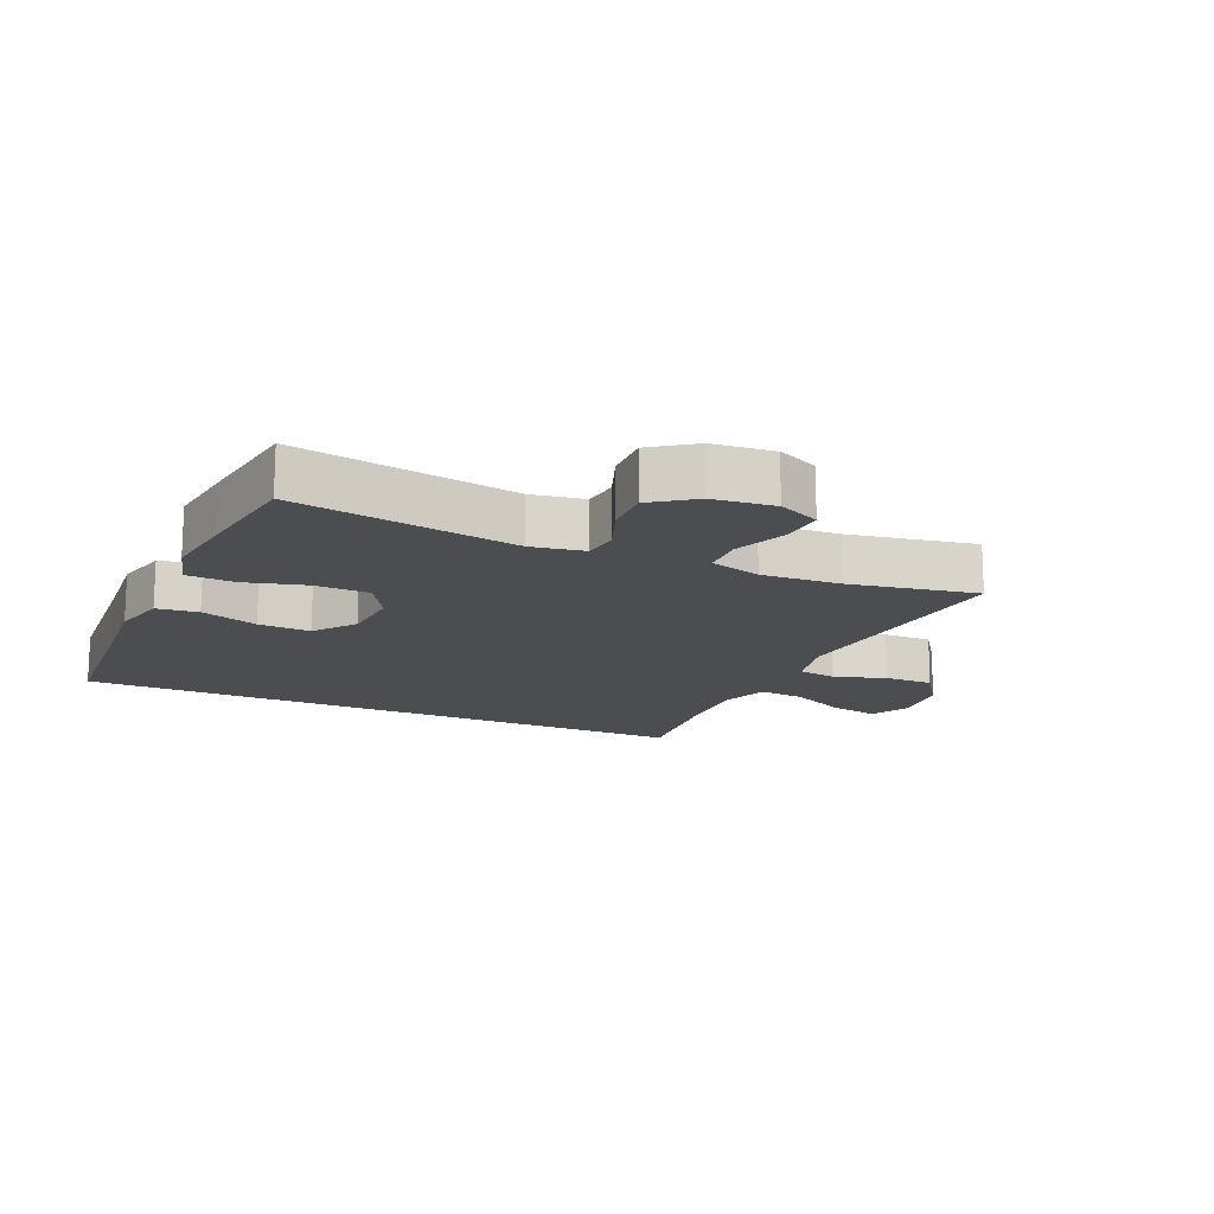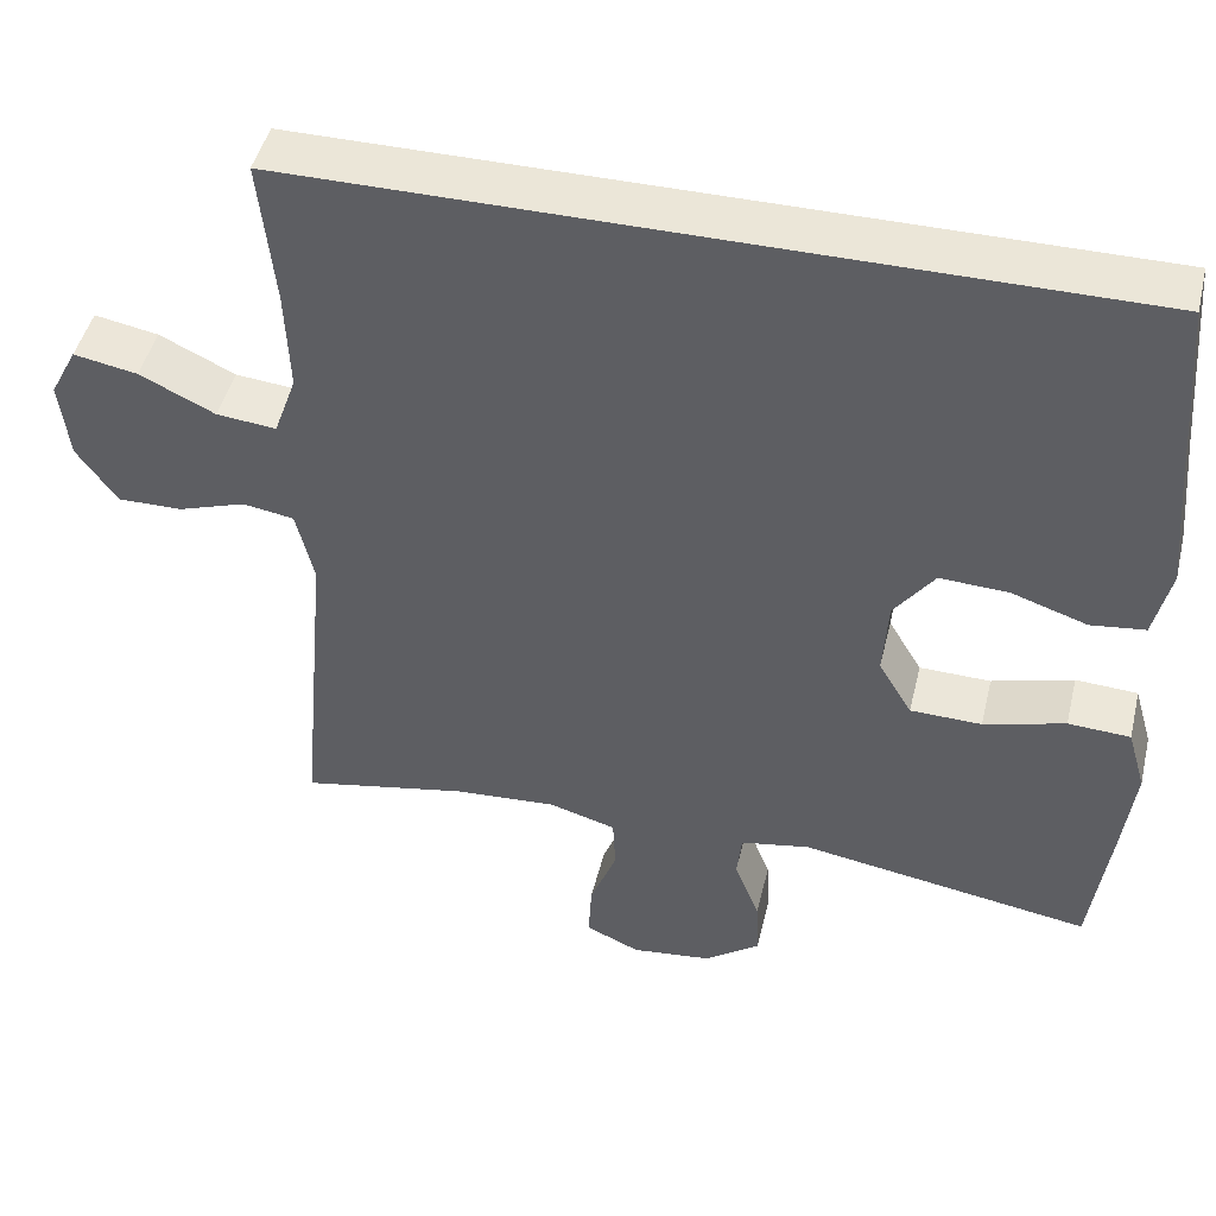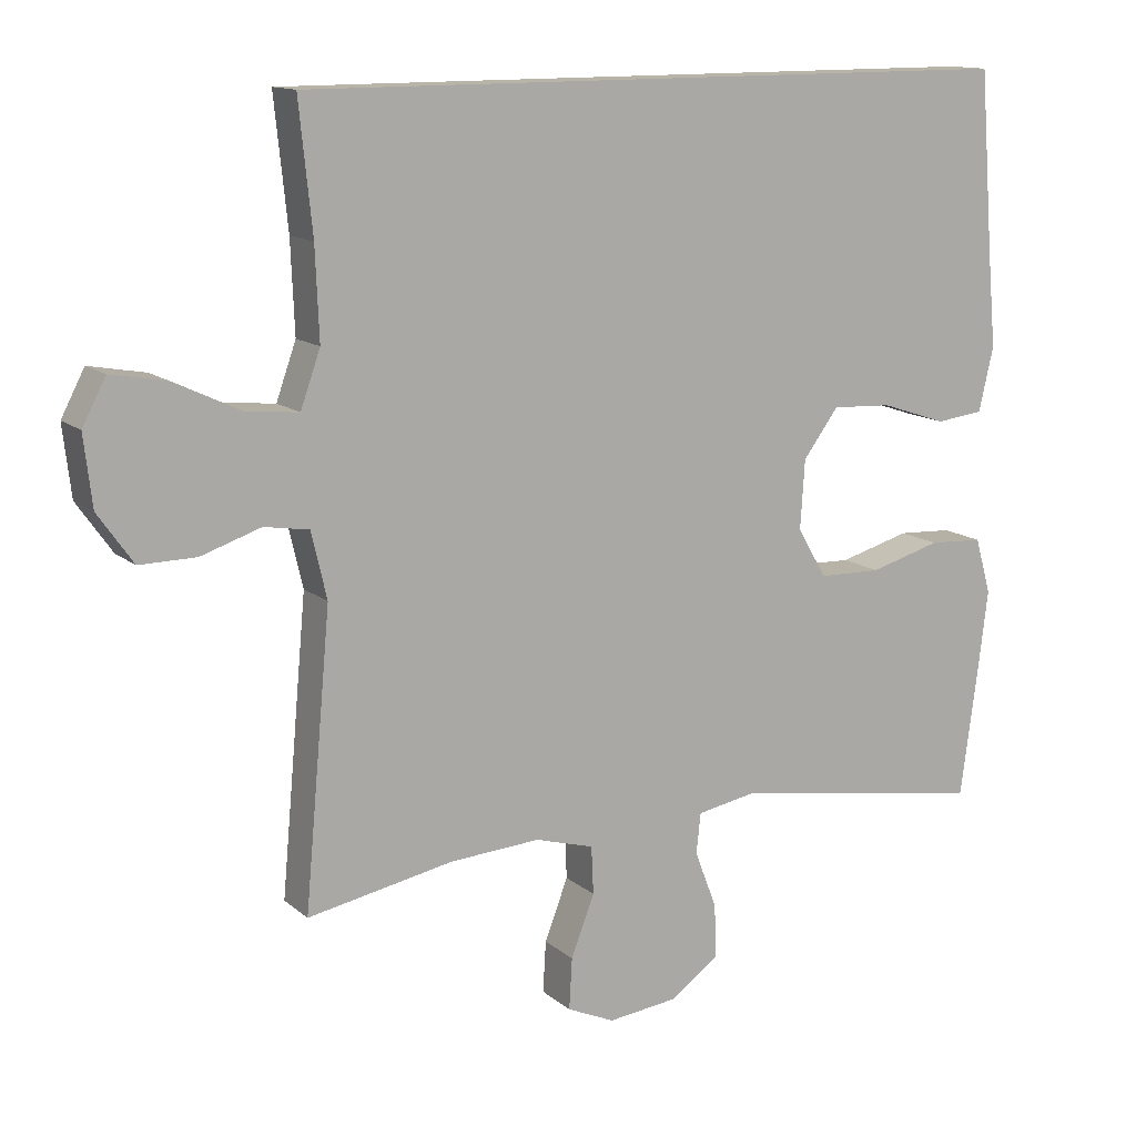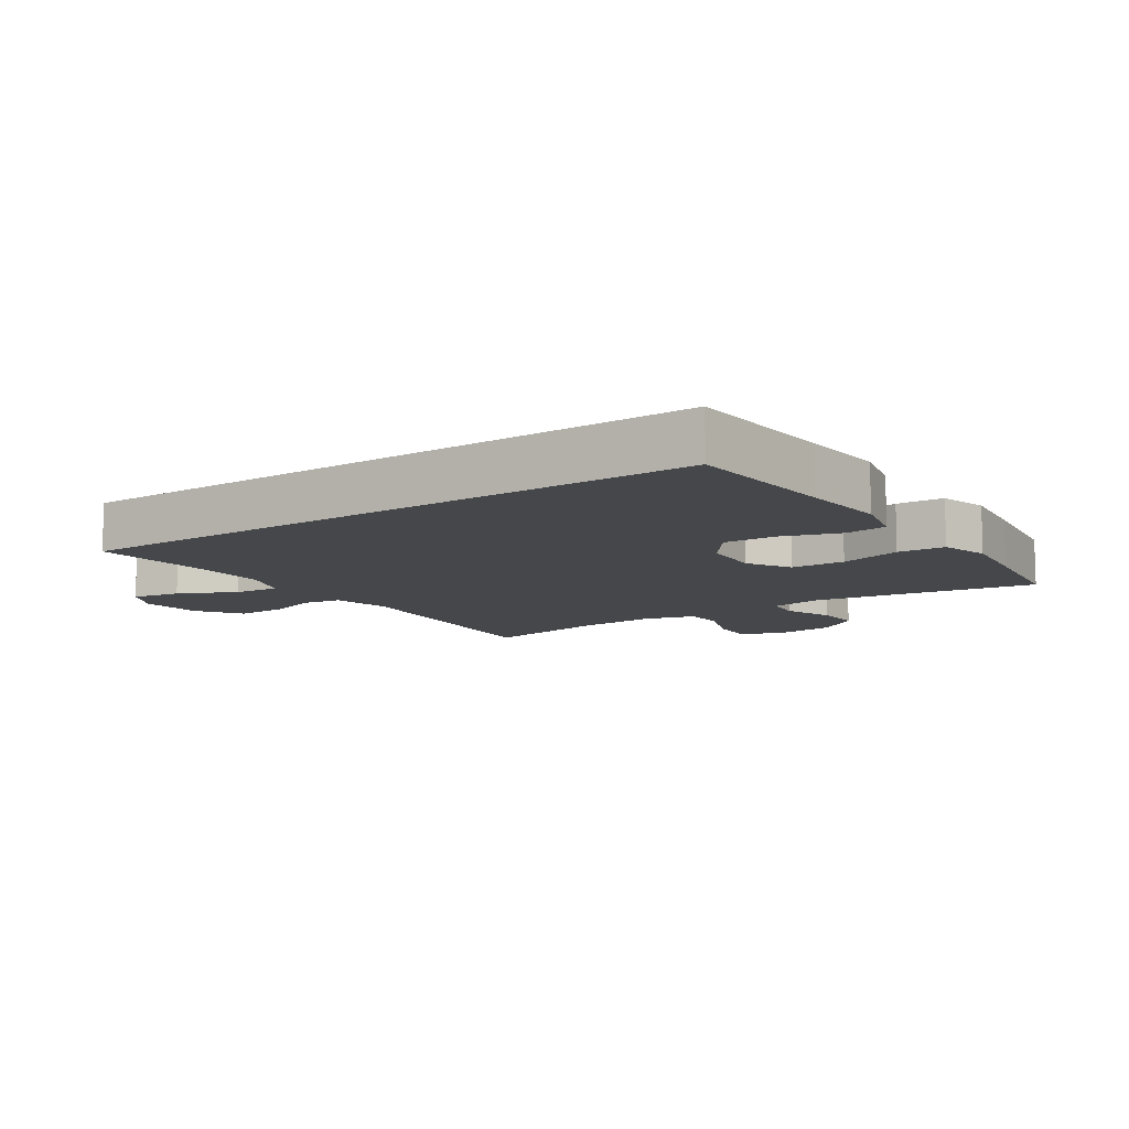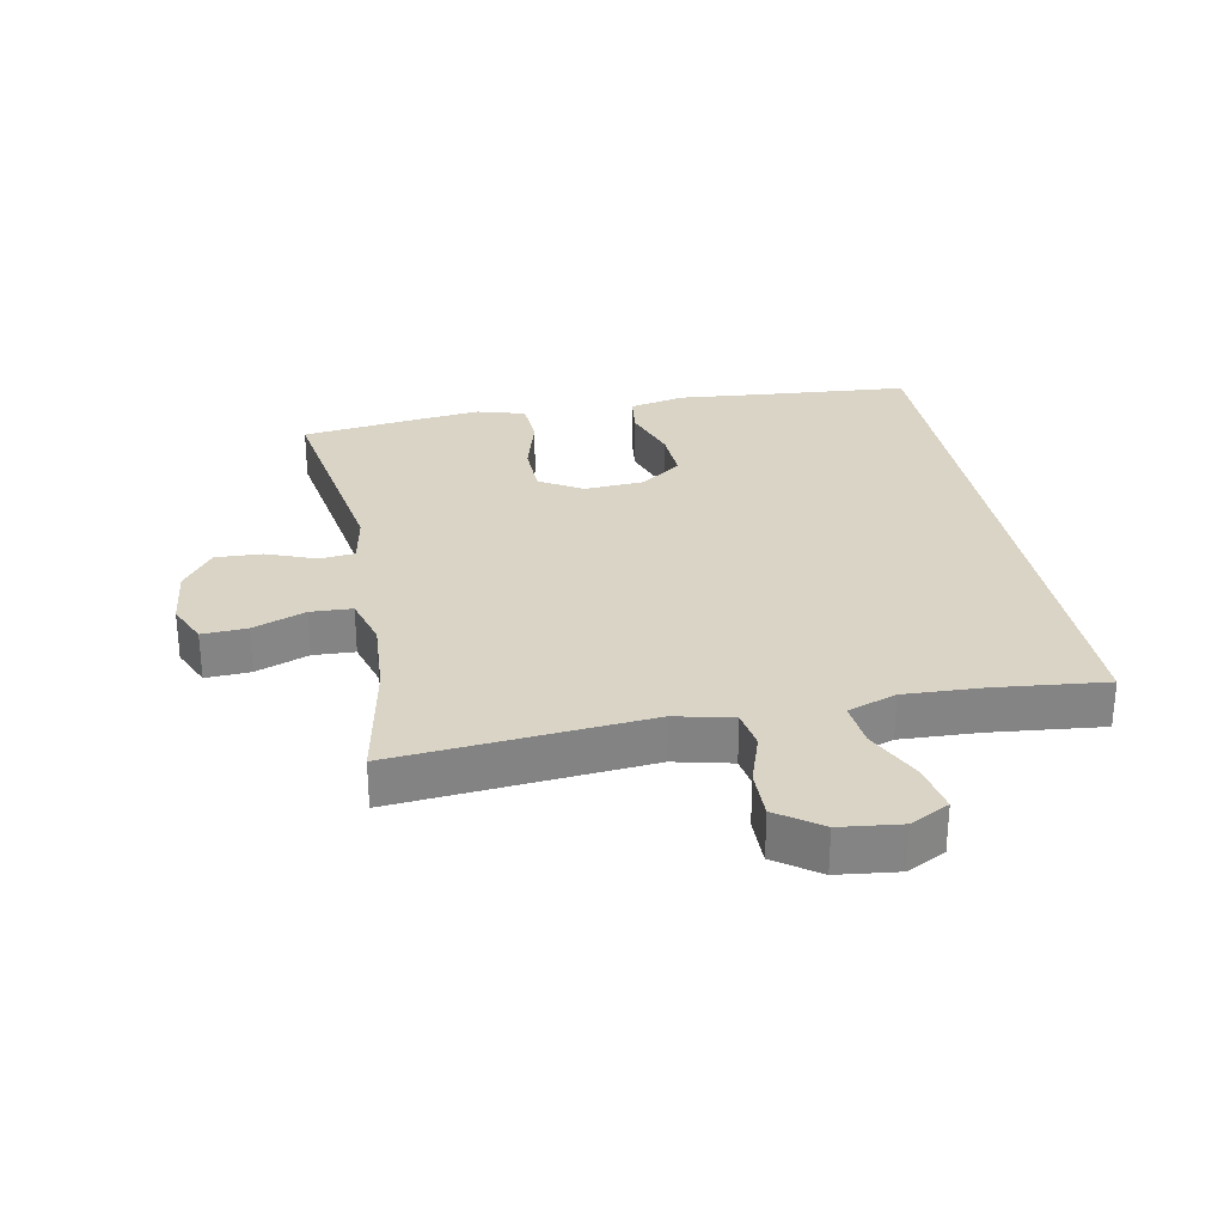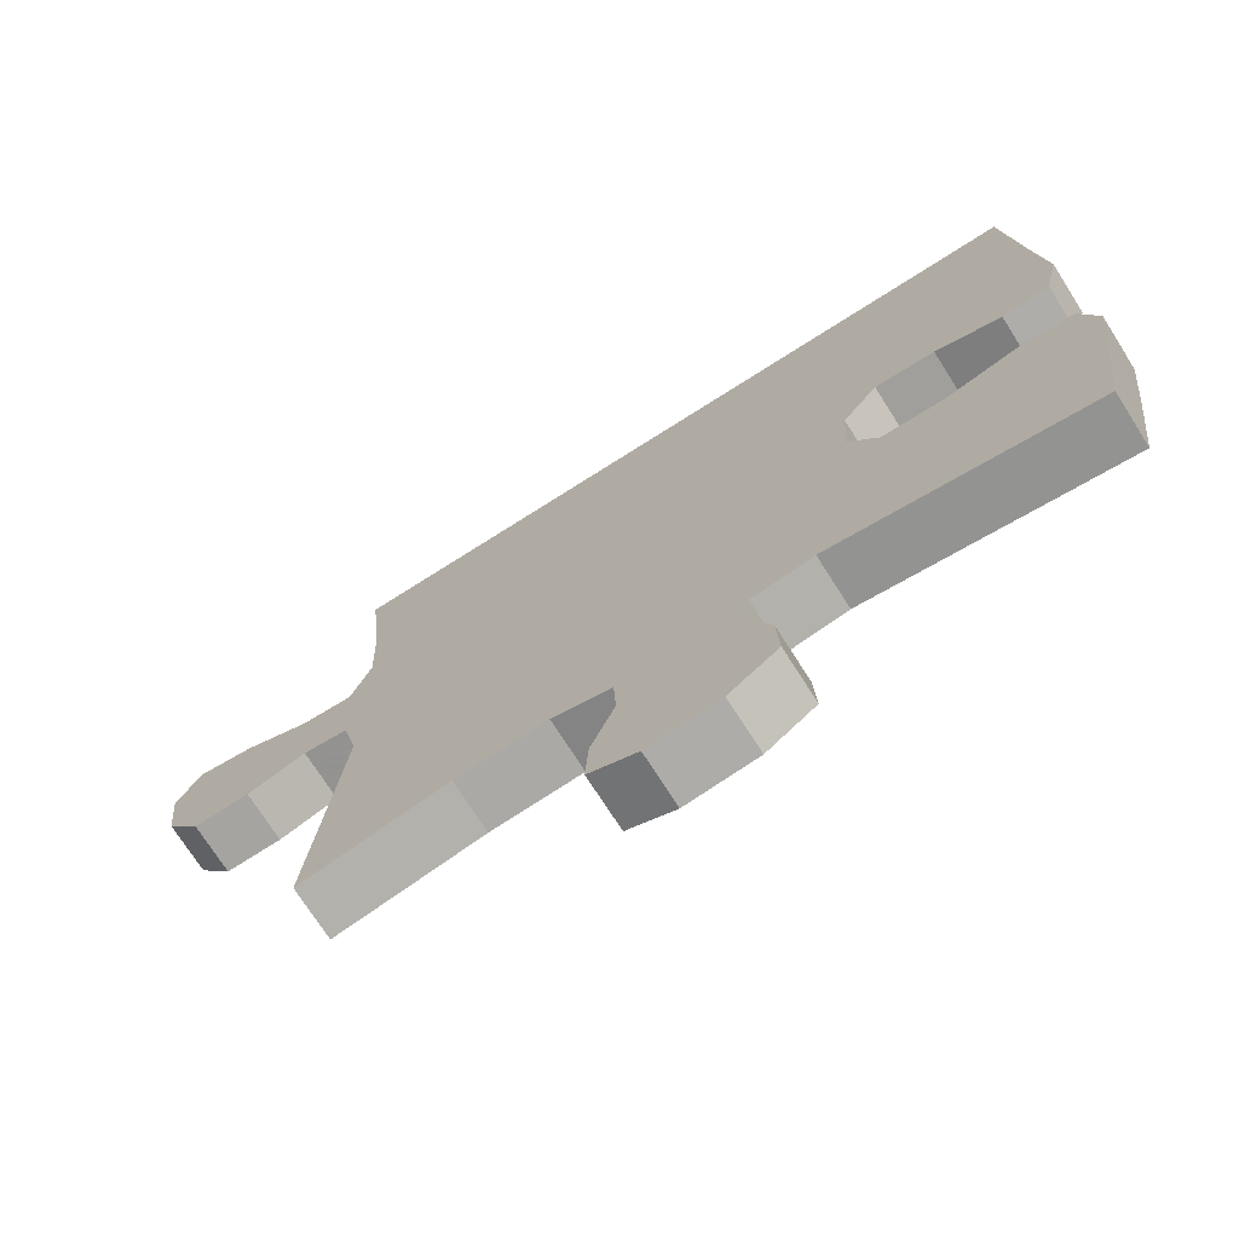
<metadata>
{"format":"obj","ext":"obj","renderer":"f3d","projection":"perspective","resolution":1024,"background":"white","views":[{"elev":-15.6,"azim":155.6,"up":"+Y"},{"elev":46.4,"azim":13.5,"up":"+Z"},{"elev":13.2,"azim":-29.7,"up":"+Z"},{"elev":-10.3,"azim":34.0,"up":"+Y"},{"elev":28.9,"azim":-100.8,"up":"+Y"},{"elev":-73.0,"azim":32.5,"up":"+Z"}]}
</metadata>
<code>
v 0.5 0.07 -0.5
v 0.152 0.07 -0.444
v 0.069 0.07 -0.459
v 0.063 0.07 -0.514
v 0.093 0.07 -0.592
v 0.096 0.07 -0.665
v 0.03 0.07 -0.713
v -0.066 0.07 -0.724
v -0.131 0.07 -0.695
v -0.127 0.07 -0.625
v -0.095 0.07 -0.542
v -0.098 0.07 -0.477
v -0.178 0.07 -0.454
v -0.301 0.07 -0.462
v -0.5 0.07 -0.5
v -0.464 0.07 -0.105
v -0.485 0.07 -0.015
v -0.546 0.07 -0.005
v -0.627 0.07 -0.032
v -0.704 0.07 -0.033
v -0.752 0.07 0.035
v -0.763 0.07 0.13
v -0.731 0.07 0.191
v -0.655 0.07 0.177
v -0.565 0.07 0.134
v -0.494 0.07 0.127
v -0.467 0.07 0.203
v -0.472 0.07 0.326
v -0.49 0.07 0.5
v 0.499 0.07 0.5
v 0.518 0.07 0.26
v 0.53 0.07 0.128
v 0.51 0.07 0.041
v 0.445 0.07 0.033
v 0.355 0.07 0.063
v 0.273 0.07 0.067
v 0.225 0.07 0.002
v 0.219 0.07 -0.092
v 0.259 0.07 -0.159
v 0.344 0.07 -0.161
v 0.441 0.07 -0.134
v 0.515 0.07 -0.138
v 0.537 0.07 -0.214
v 0.523 0.07 -0.329
v 0.5 0 -0.5
v 0.152 0 -0.444
v 0.069 0 -0.459
v 0.063 0 -0.514
v 0.093 0 -0.592
v 0.096 0 -0.665
v 0.03 0 -0.713
v -0.066 0 -0.724
v -0.131 0 -0.695
v -0.127 0 -0.625
v -0.095 0 -0.542
v -0.098 0 -0.477
v -0.178 0 -0.454
v -0.301 0 -0.462
v -0.5 0 -0.5
v -0.464 0 -0.105
v -0.485 0 -0.015
v -0.546 0 -0.005
v -0.627 0 -0.032
v -0.704 0 -0.033
v -0.752 0 0.035
v -0.763 0 0.13
v -0.731 0 0.191
v -0.655 0 0.177
v -0.565 0 0.134
v -0.494 0 0.127
v -0.467 0 0.203
v -0.472 0 0.326
v -0.49 0 0.5
v 0.499 0 0.5
v 0.518 0 0.26
v 0.53 0 0.128
v 0.51 0 0.041
v 0.445 0 0.033
v 0.355 0 0.063
v 0.273 0 0.067
v 0.225 0 0.002
v 0.219 0 -0.092
v 0.259 0 -0.159
v 0.344 0 -0.161
v 0.441 0 -0.134
v 0.515 0 -0.138
v 0.537 0 -0.214
v 0.523 0 -0.329
f 44 1 2
f 43 44 2
f 42 43 2
f 41 42 2
f 40 41 2
f 39 40 2 3
f 38 39 3
f 37 38 3
f 33 34 35
f 32 33 35
f 31 32 35
f 31 35 36
f 30 31 36
f 29 30 36
f 28 29 36
f 27 28 36 37
f 23 24 25
f 22 23 25
f 21 22 25
f 20 21 25
f 19 20 25
f 18 19 25
f 17 18 25 26
f 27 37 3
f 26 27 3
f 17 26 3
f 16 17 3
f 9 10 11
f 8 9 11
f 7 8 11
f 6 7 11
f 5 6 11
f 4 5 11
f 4 11 12
f 3 4 12 13
f 14 15 16
f 13 14 16
f 3 13 16
f 46 45 88
f 46 88 87
f 46 87 86
f 46 86 85
f 46 85 84
f 47 46 84 83
f 47 83 82
f 47 82 81
f 79 78 77
f 79 77 76
f 79 76 75
f 80 79 75
f 80 75 74
f 80 74 73
f 80 73 72
f 81 80 72 71
f 69 68 67
f 69 67 66
f 69 66 65
f 69 65 64
f 69 64 63
f 69 63 62
f 70 69 62 61
f 47 81 71
f 47 71 70
f 47 70 61
f 47 61 60
f 55 54 53
f 55 53 52
f 55 52 51
f 55 51 50
f 55 50 49
f 55 49 48
f 56 55 48
f 57 56 48 47
f 60 59 58
f 60 58 57
f 60 57 47
f 1 45 46 2
f 2 46 47 3
f 3 47 48 4
f 4 48 49 5
f 5 49 50 6
f 6 50 51 7
f 7 51 52 8
f 8 52 53 9
f 9 53 54 10
f 10 54 55 11
f 11 55 56 12
f 12 56 57 13
f 13 57 58 14
f 14 58 59 15
f 15 59 60 16
f 16 60 61 17
f 17 61 62 18
f 18 62 63 19
f 19 63 64 20
f 20 64 65 21
f 21 65 66 22
f 22 66 67 23
f 23 67 68 24
f 24 68 69 25
f 25 69 70 26
f 26 70 71 27
f 27 71 72 28
f 28 72 73 29
f 29 73 74 30
f 30 74 75 31
f 31 75 76 32
f 32 76 77 33
f 33 77 78 34
f 34 78 79 35
f 35 79 80 36
f 36 80 81 37
f 37 81 82 38
f 38 82 83 39
f 39 83 84 40
f 40 84 85 41
f 41 85 86 42
f 42 86 87 43
f 43 87 88 44
f 44 88 45 1

</code>
